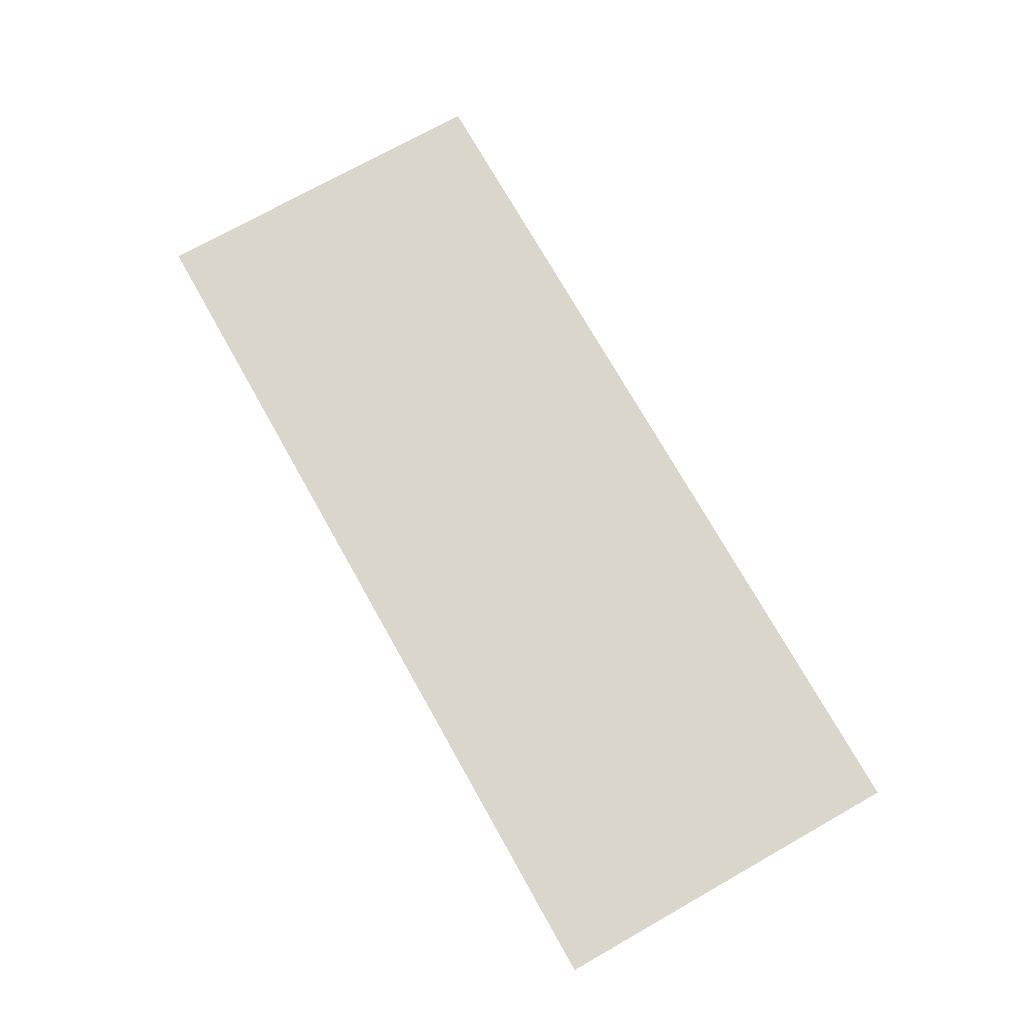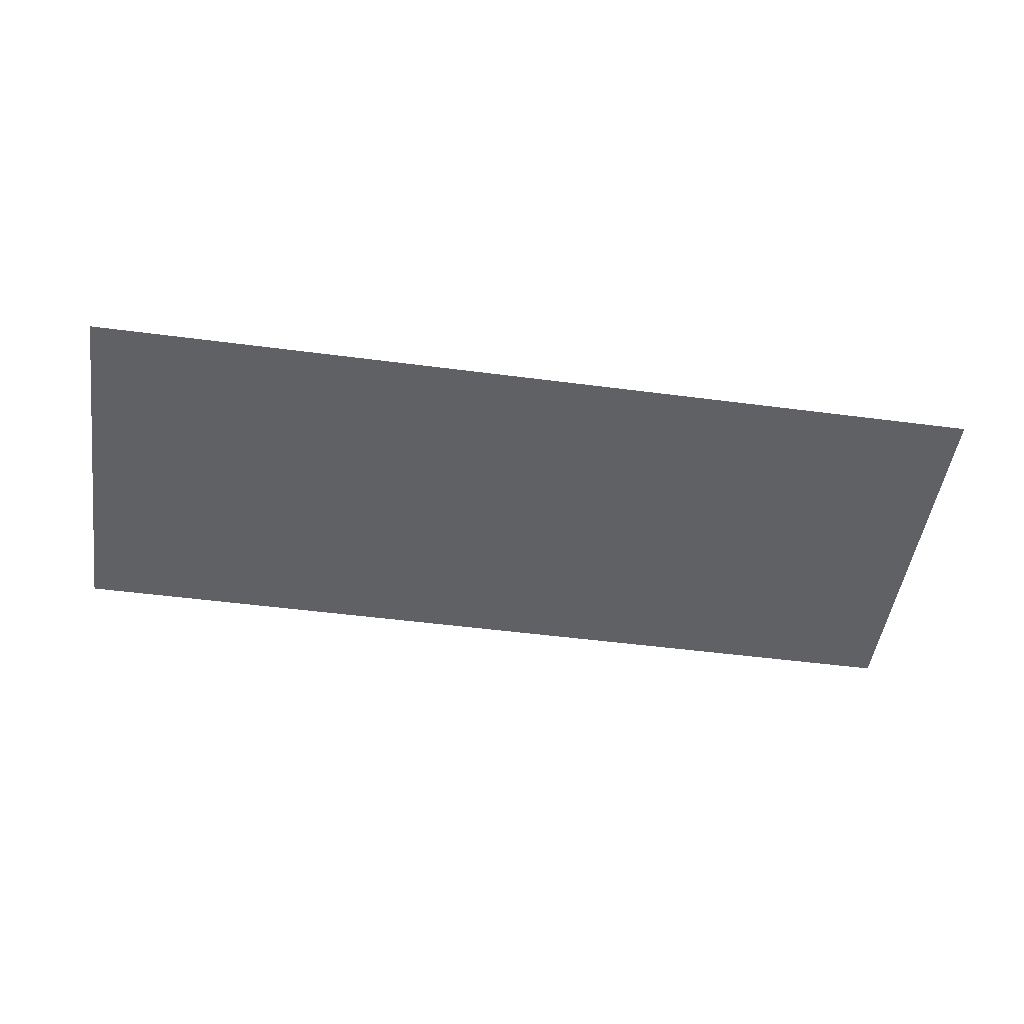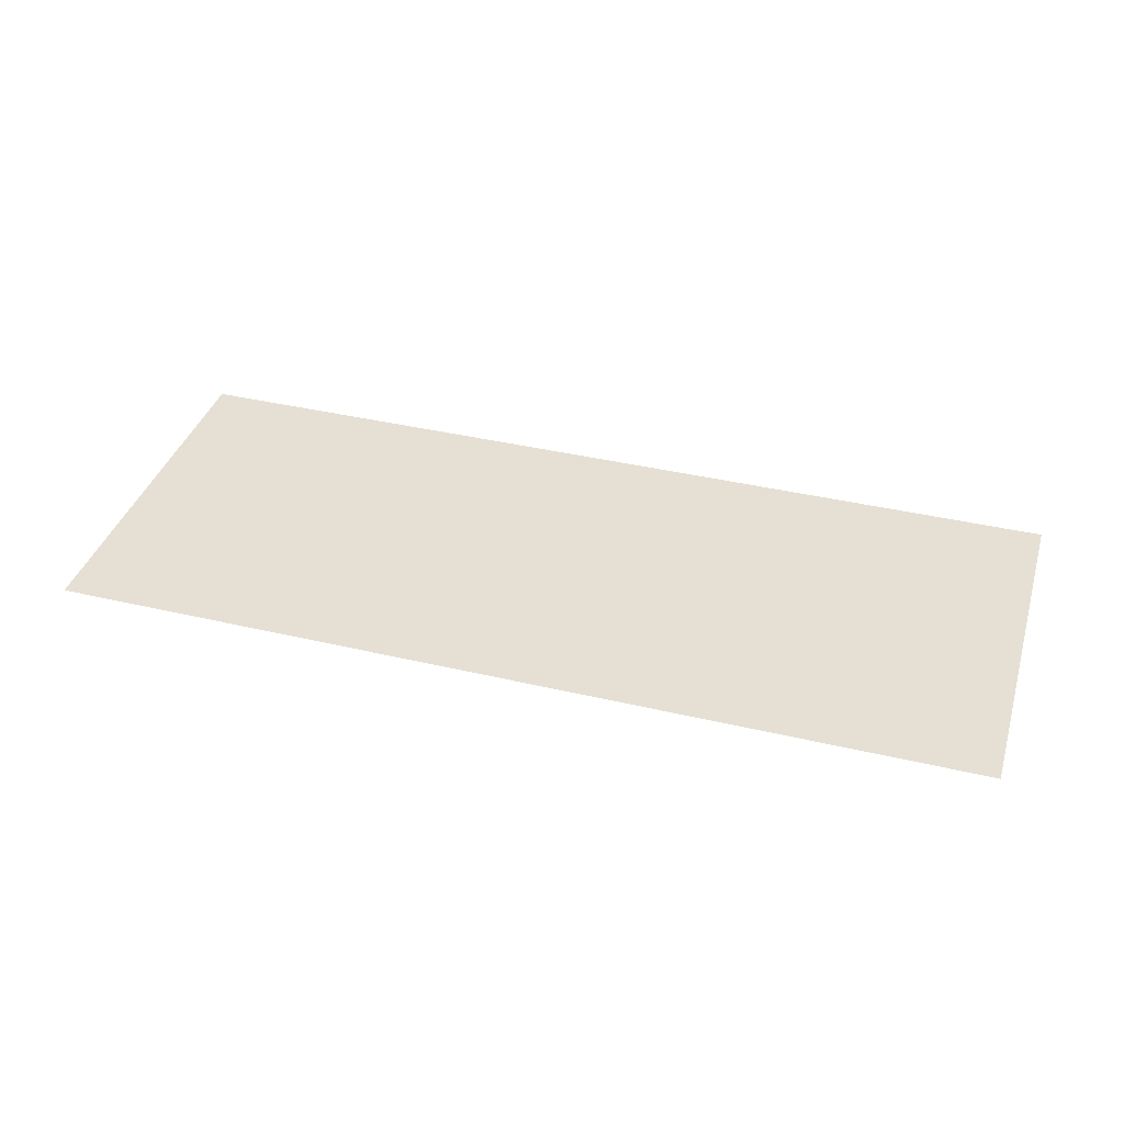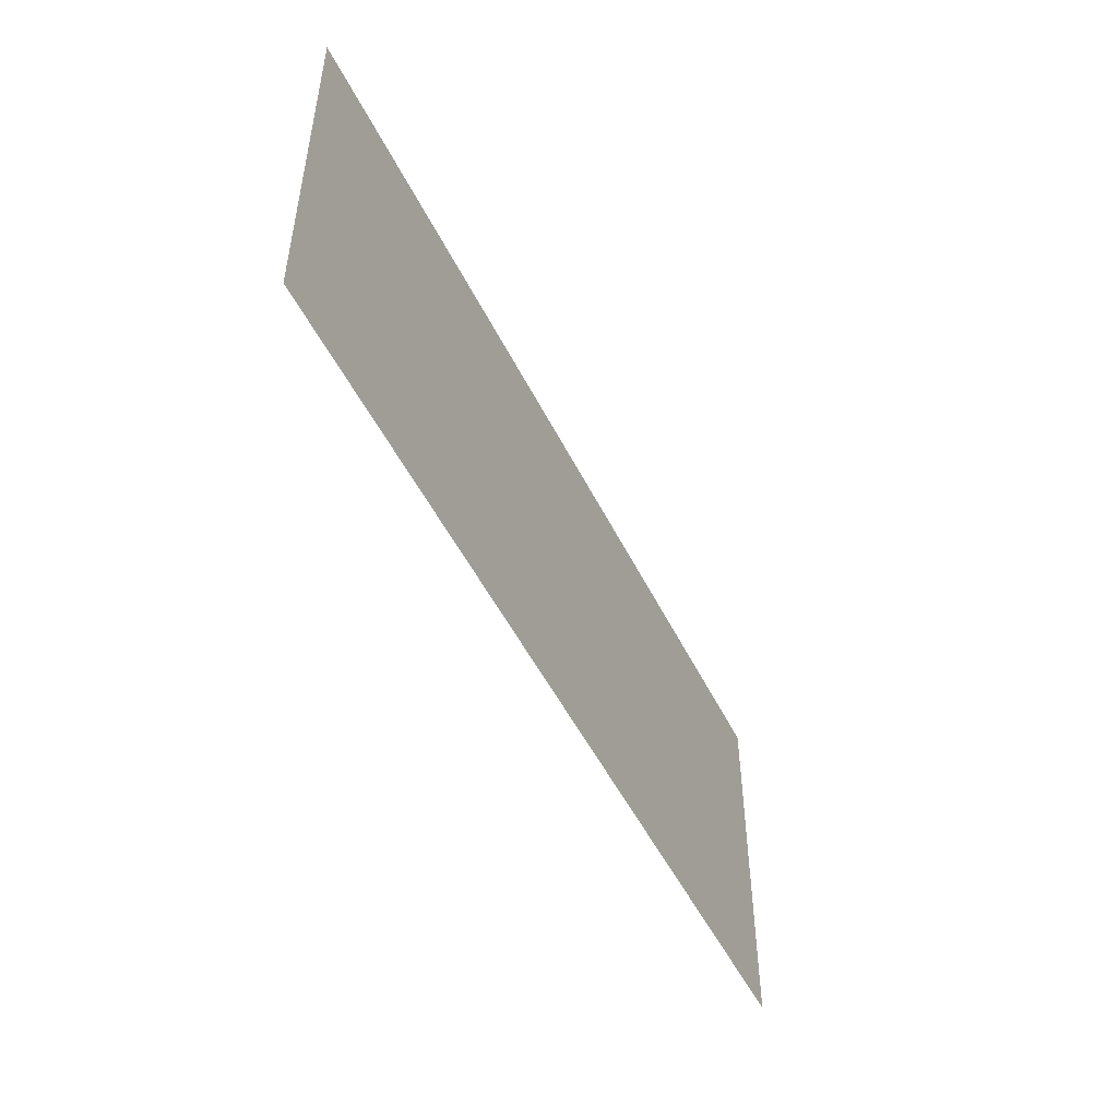
<metadata>
{"format":"obj","ext":"obj","renderer":"f3d","projection":"perspective","resolution":1024,"background":"white","views":[{"elev":73.5,"azim":60.6,"up":"+Z"},{"elev":-49.0,"azim":-8.3,"up":"+Z"},{"elev":38.2,"azim":16.7,"up":"+Z"},{"elev":-49.9,"azim":115.5,"up":"+Y"}]}
</metadata>
<code>
g DecalMesh_MetroArea_Decal_Graffiti_08__41
v 0.9711 0.3911 0.01435
v -0.5644 -0.3911 0.01435
v 0.9711 -0.3911 0.01435
v 0.9711 0.3911 0.01435
v 0.1112 0.3911 0.01435
v -0.9711 -0.2991 0.01435
v 0.9711 0.3911 0.01435
v -0.9711 -0.2991 0.01435
v -0.9711 -0.3911 0.01435
v 0.9711 0.3911 0.01435
v -0.9711 -0.3911 0.01435
v -0.5644 -0.3911 0.01435
v 0.1112 0.3911 0.01435
v -0.9711 0.3911 0.01435
v -0.9711 -0.2991 0.01435
g DecalMesh_MetroArea_Decal_Graffiti_08__41_0
f 3 2 1
f 6 5 4
f 9 8 7
f 12 11 10
f 15 14 13

</code>
